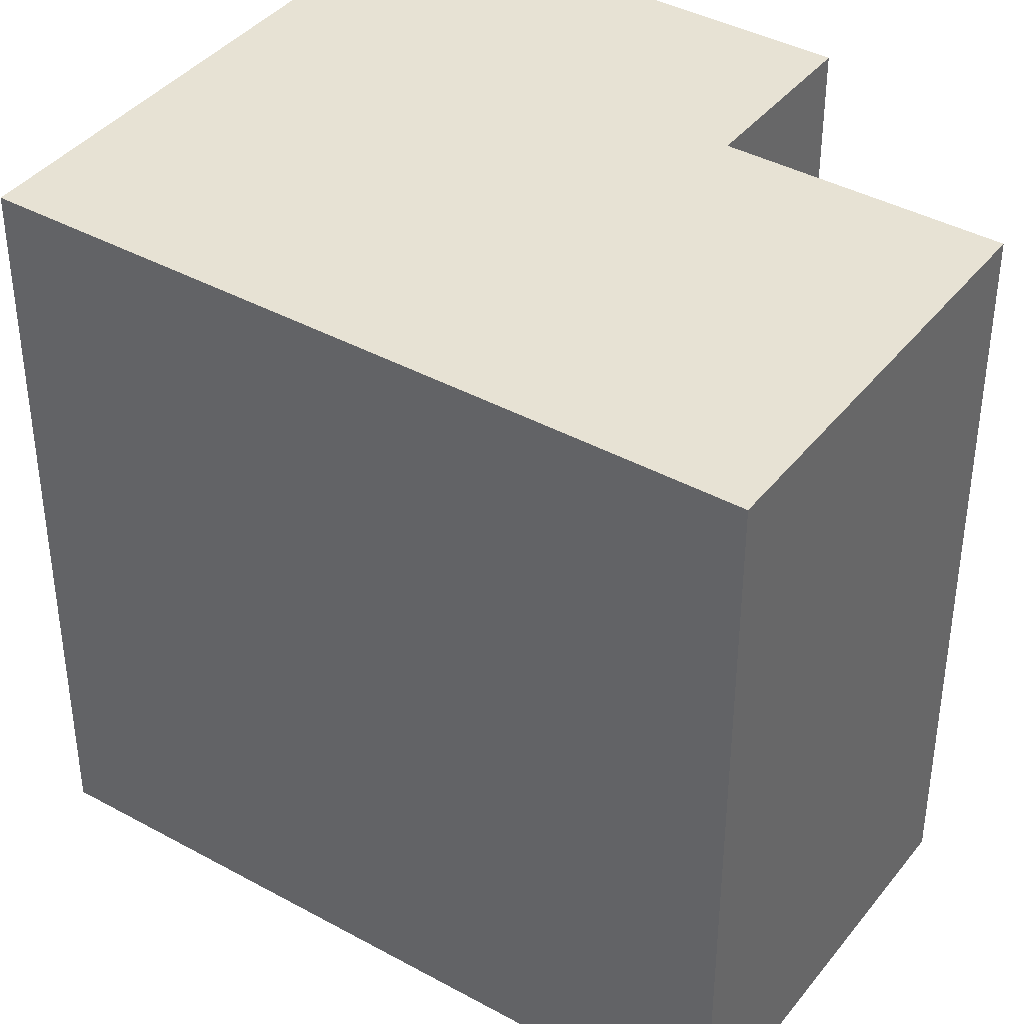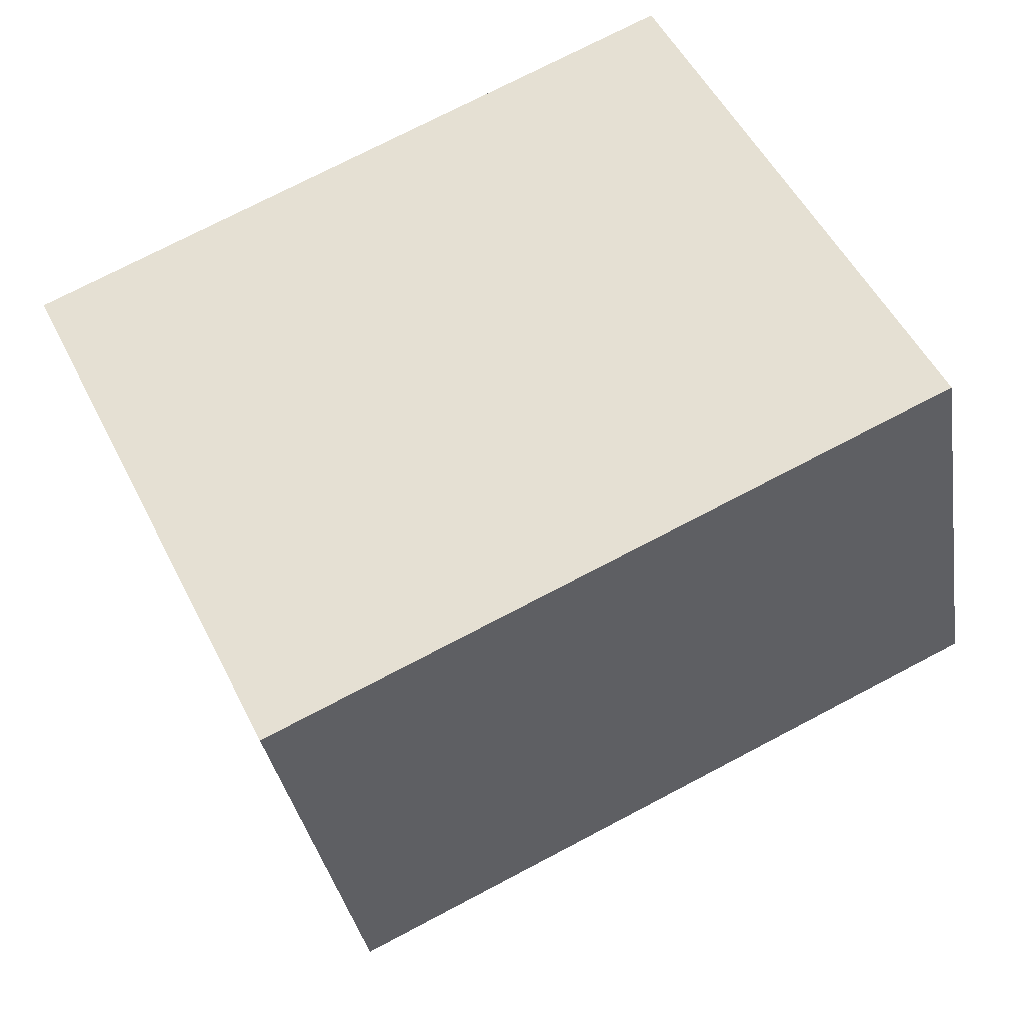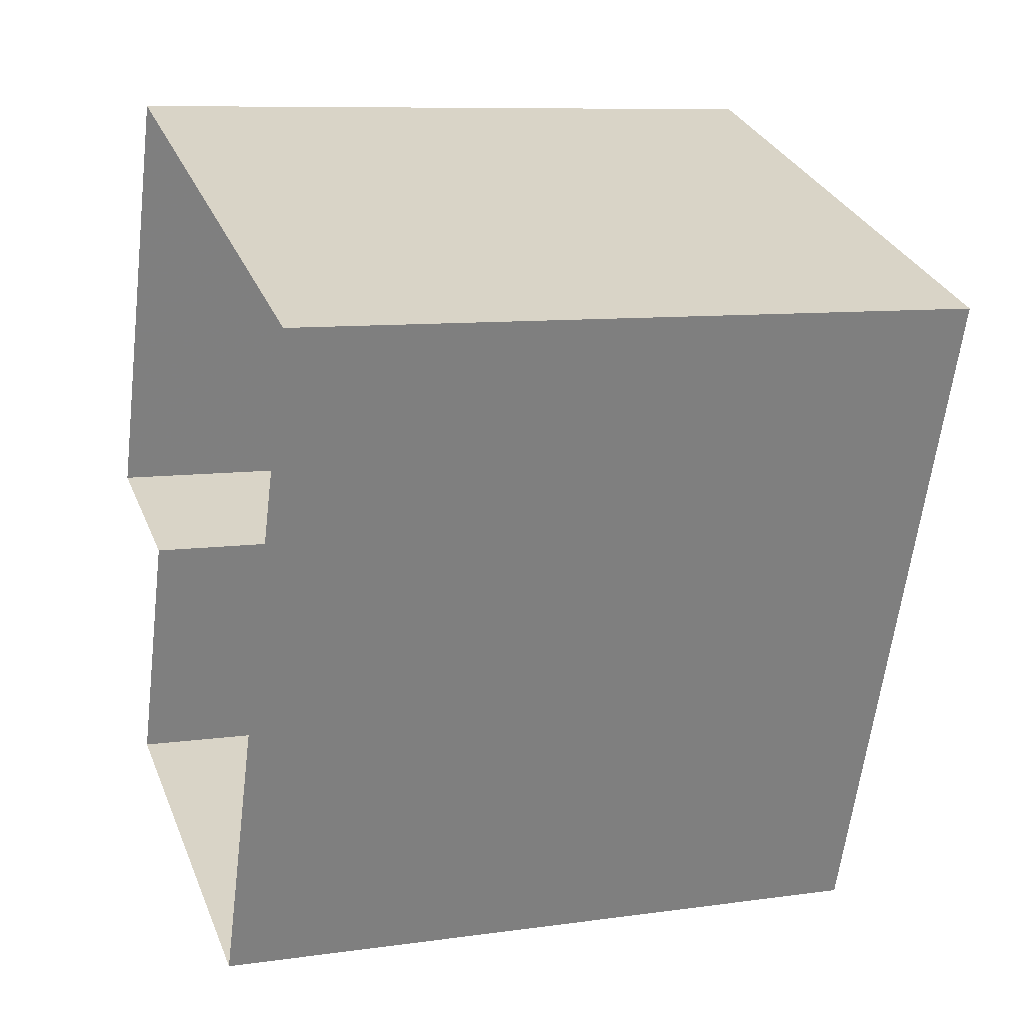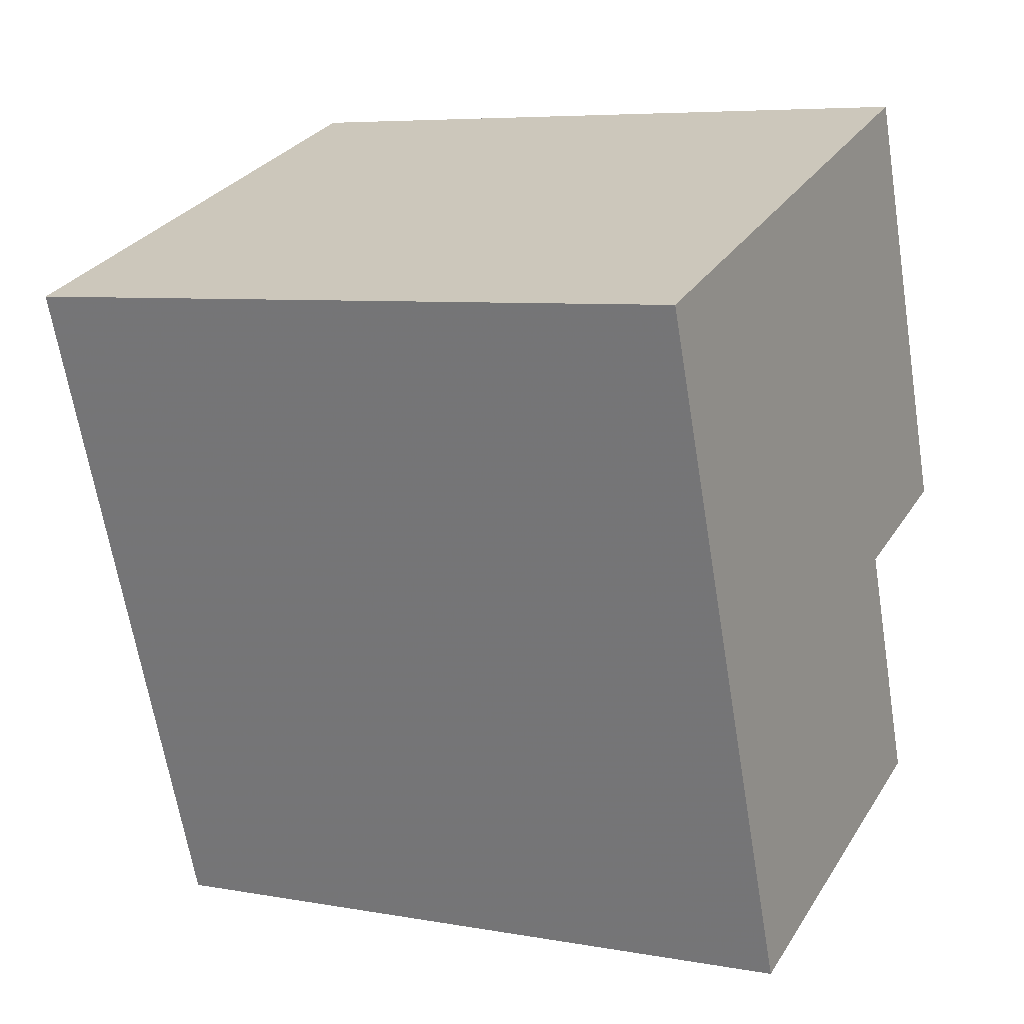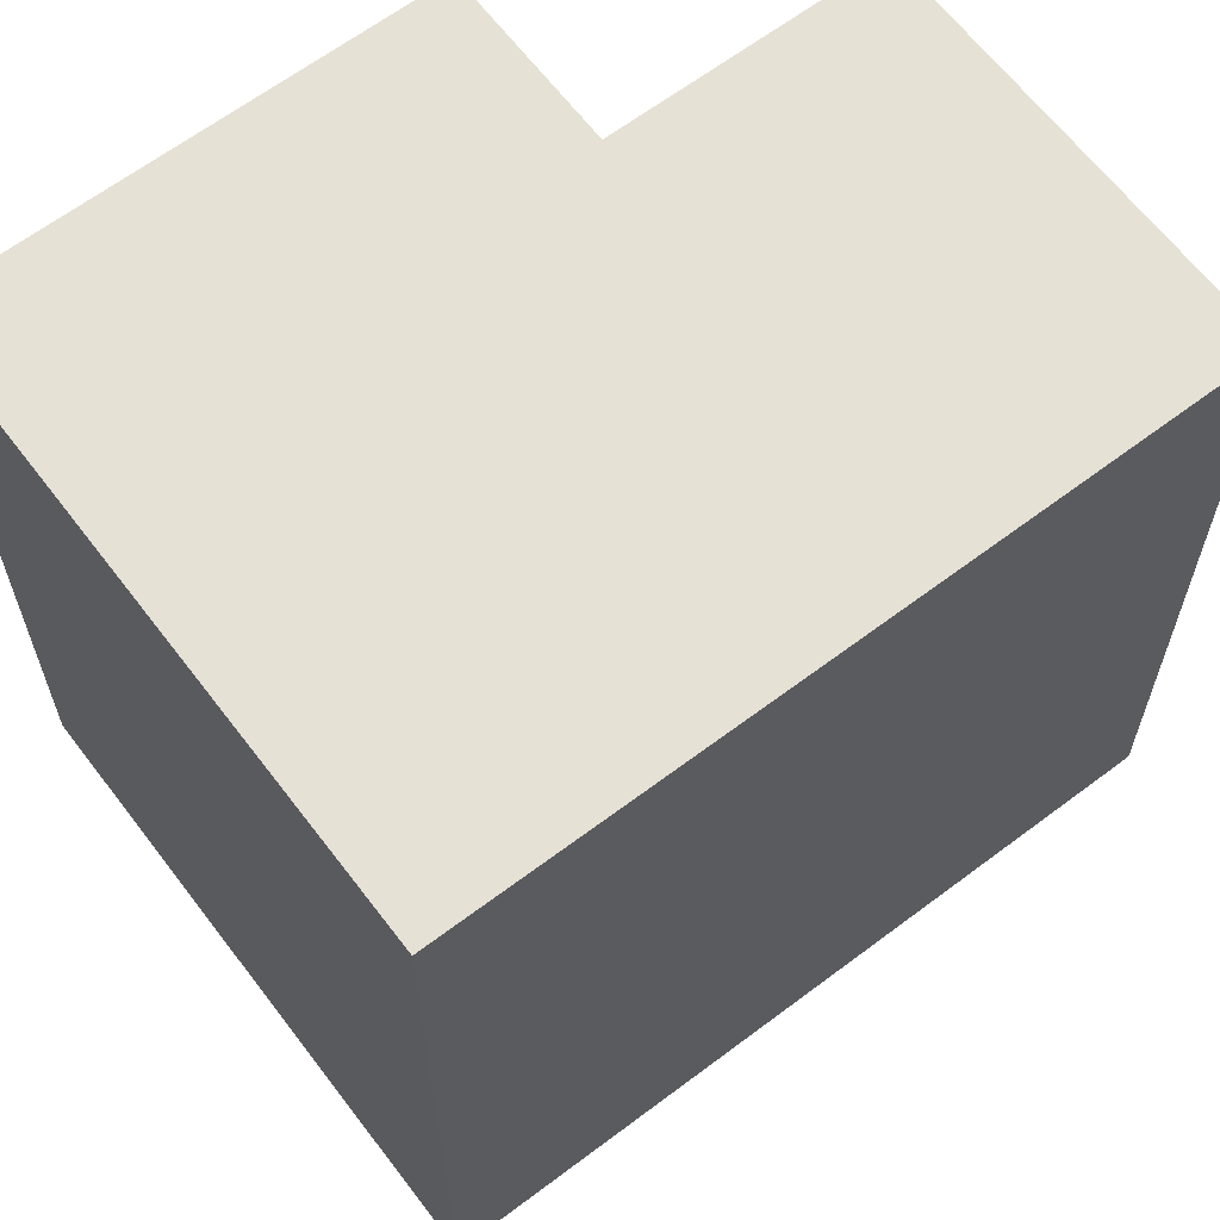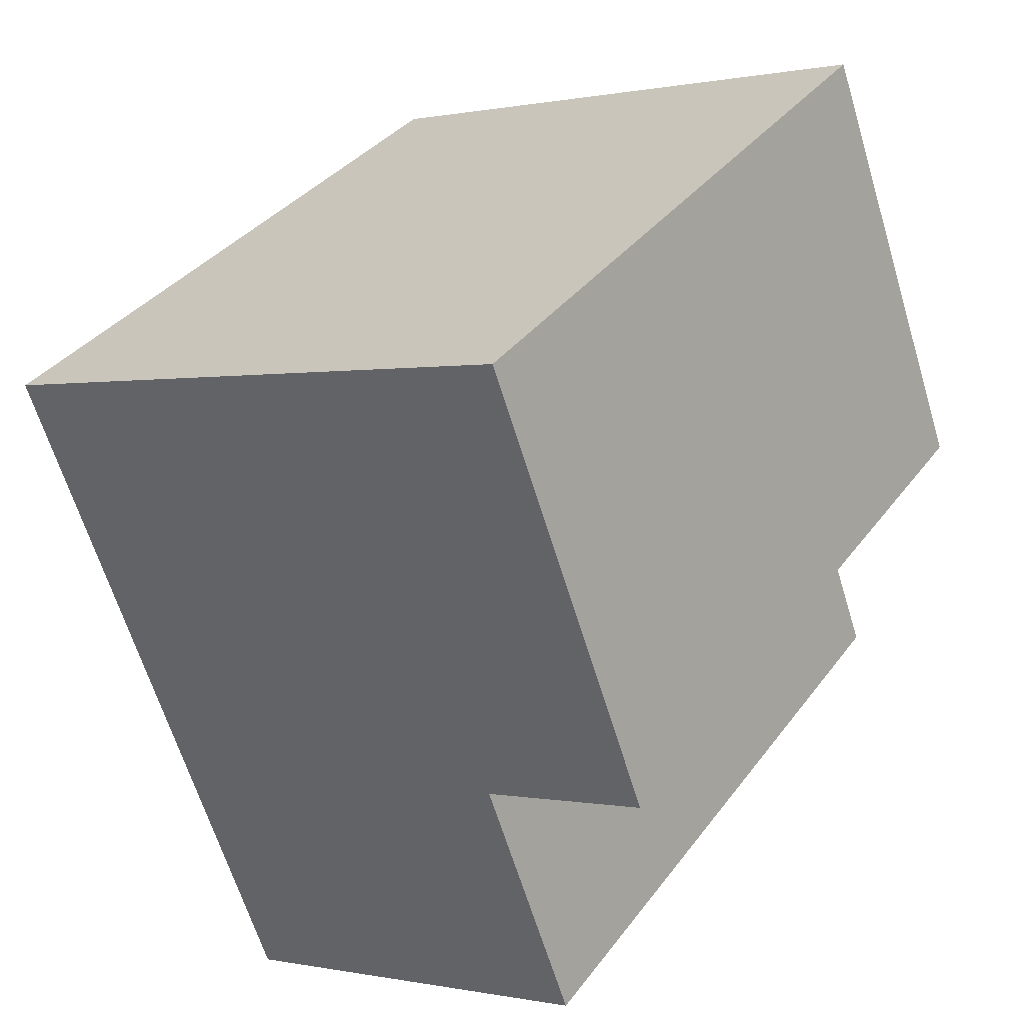
<metadata>
{"format":"obj","ext":"obj","renderer":"f3d","projection":"perspective","resolution":1024,"background":"white","views":[{"elev":39.9,"azim":-35.6,"up":"+Z"},{"elev":73.7,"azim":62.3,"up":"+Y"},{"elev":9.0,"azim":-110.8,"up":"+Y"},{"elev":6.4,"azim":-61.9,"up":"+Y"},{"elev":64.3,"azim":-107.1,"up":"+Z"},{"elev":35.3,"azim":31.4,"up":"+Y"}]}
</metadata>
<code>
v -5302 -3.484e+04 4.661
v -5305 -3.484e+04 4.66
v -5302 -3.484e+04 4.662
v -5301 -3.484e+04 4.662
v -5302 -3.483e+04 4.665
v -5308 -3.483e+04 4.664
v -5302 -3.484e+04 11.67
v -5302 -3.484e+04 11.67
v -5305 -3.484e+04 11.67
v -5308 -3.483e+04 11.67
v -5302 -3.483e+04 11.68
v -5301 -3.484e+04 11.67
f 1 2 3
f 4 3 5
f 5 3 6
f 3 2 6
f 7 8 9
f 9 8 10
f 10 8 11
f 8 12 11
f 9 2 1
f 7 9 1
f 9 6 2
f 9 10 6
f 10 5 6
f 10 11 5
f 12 4 5
f 11 12 5
f 8 3 4
f 12 8 4
f 7 1 3
f 8 7 3

</code>
